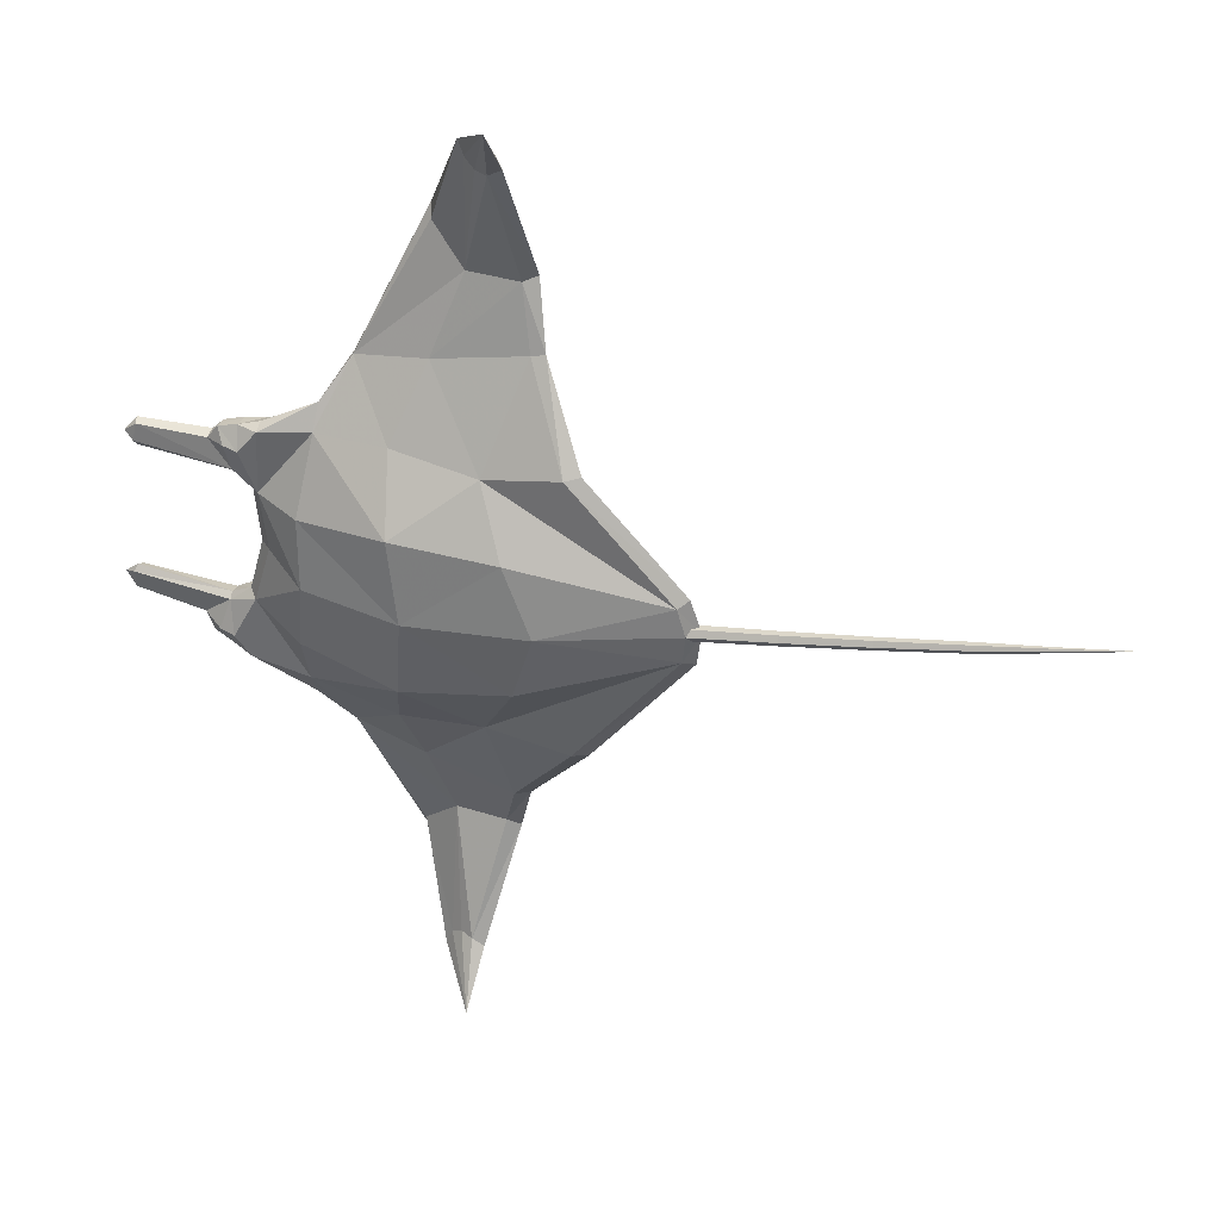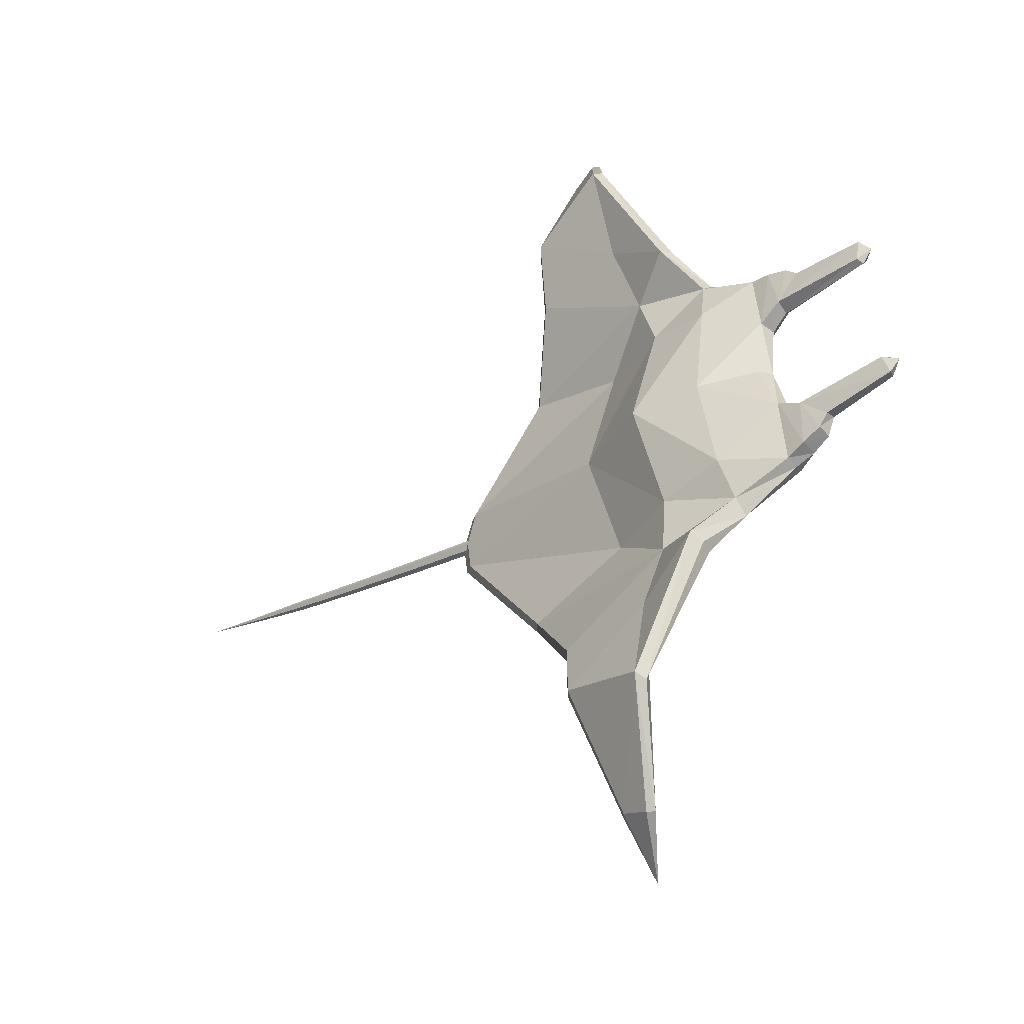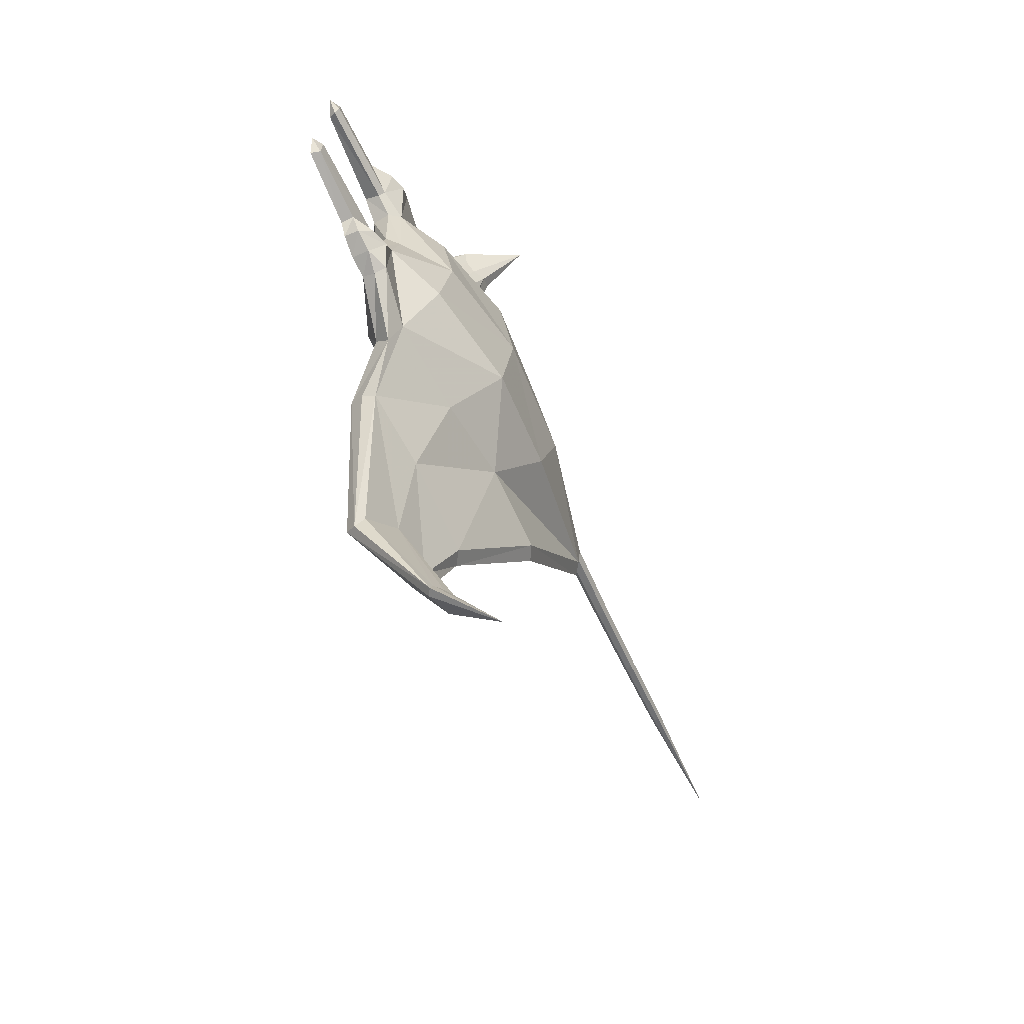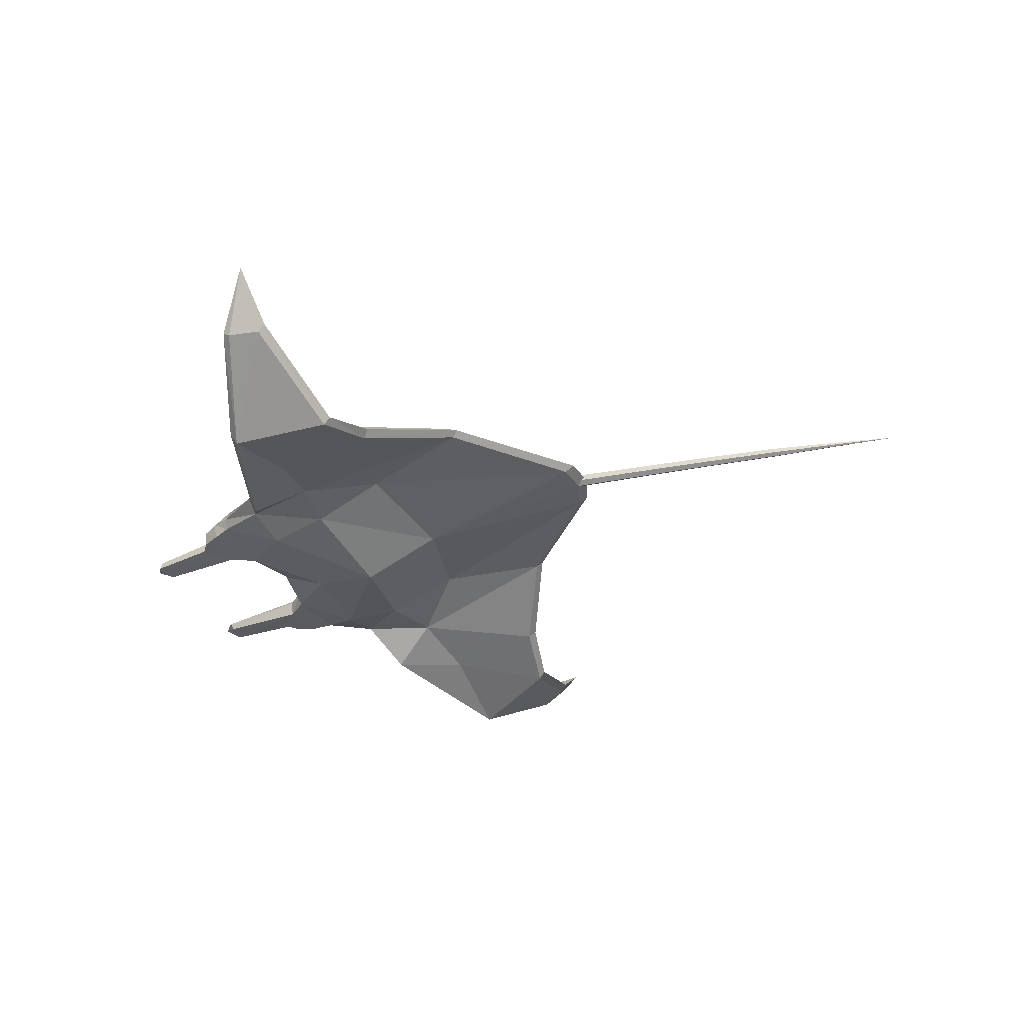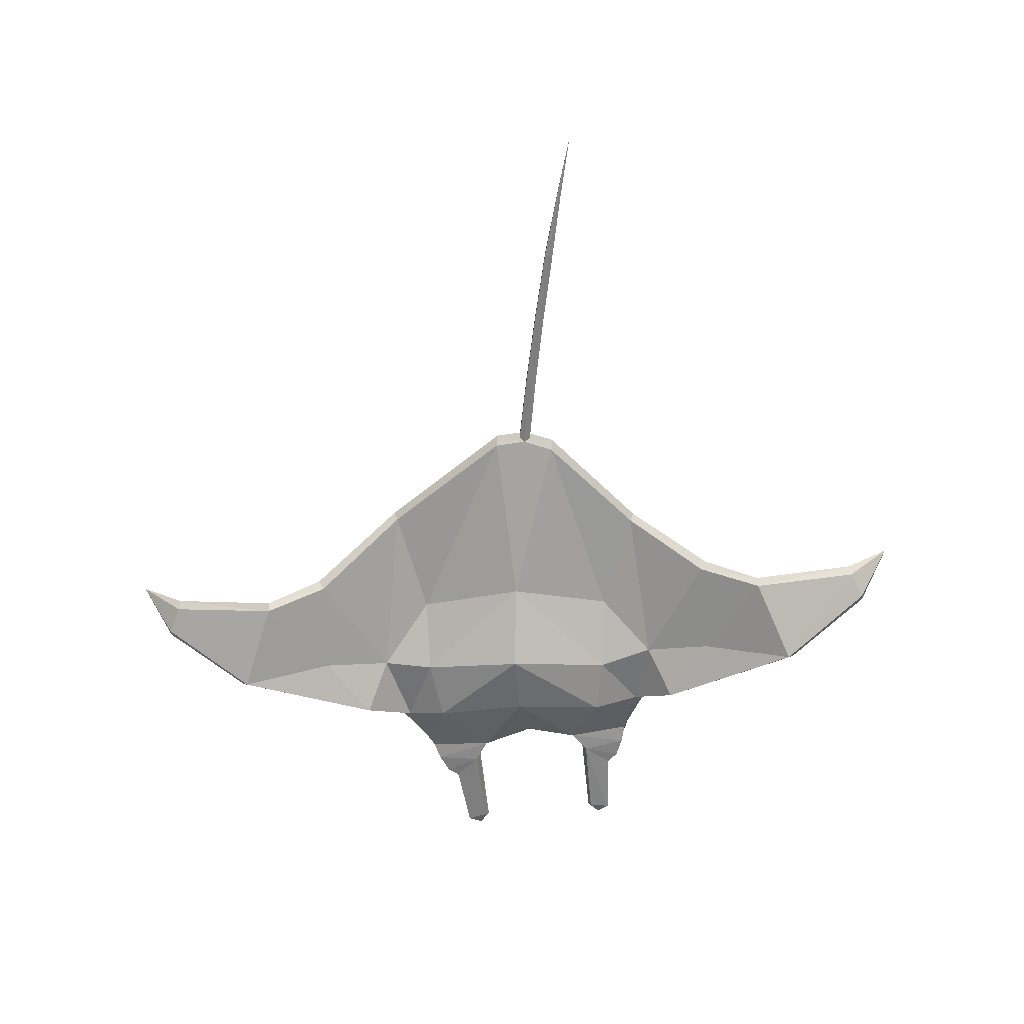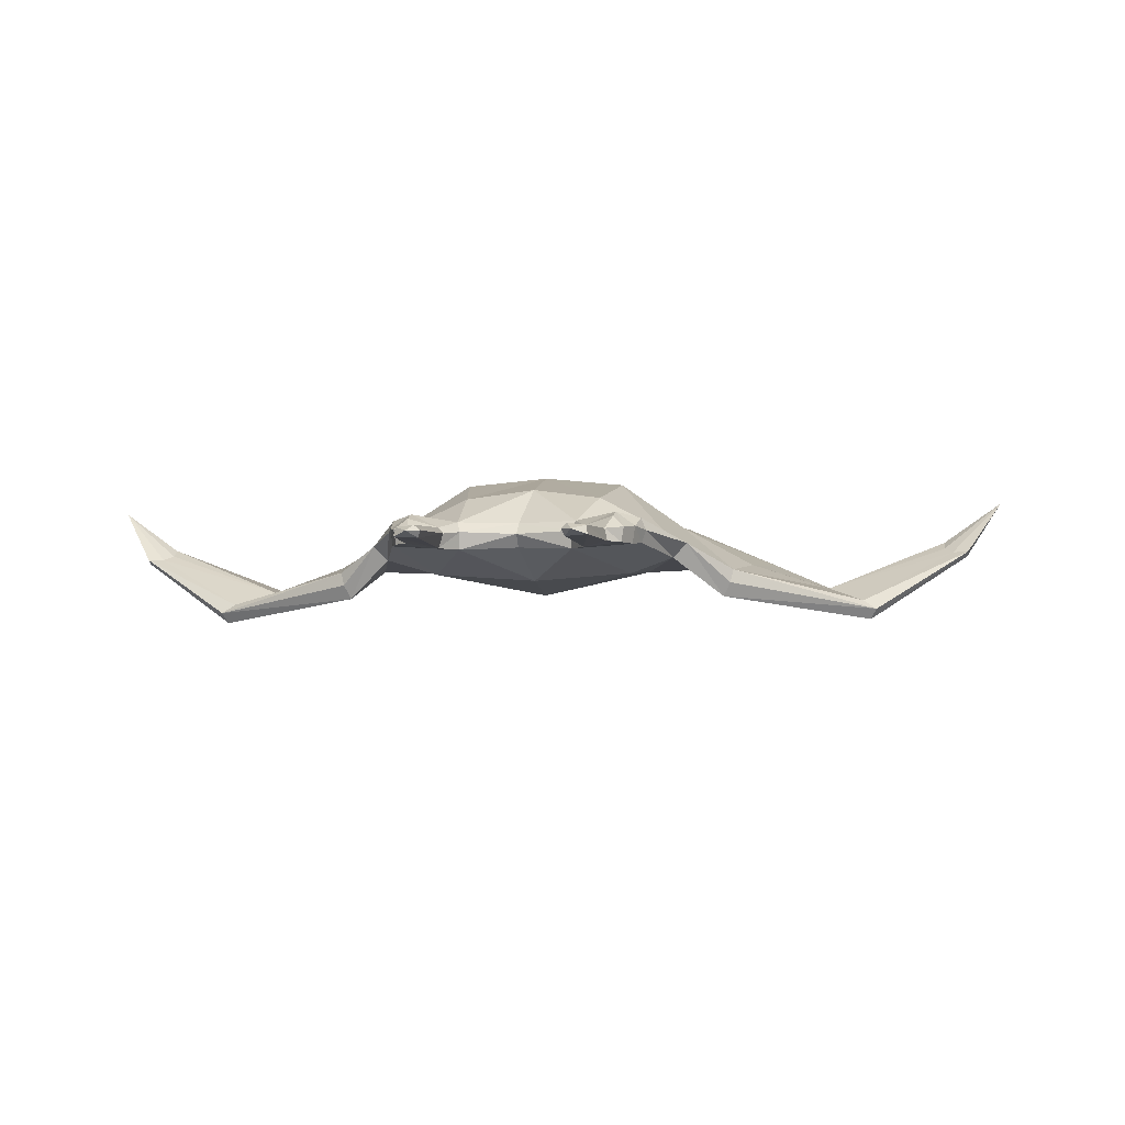
<metadata>
{"format":"obj","ext":"obj","renderer":"f3d","projection":"perspective","resolution":1024,"background":"white","views":[{"elev":35.7,"azim":15.8,"up":"+Y"},{"elev":-39.2,"azim":-142.3,"up":"+Y"},{"elev":-62.6,"azim":-66.5,"up":"+Y"},{"elev":-35.7,"azim":21.8,"up":"+Z"},{"elev":-61.7,"azim":90.9,"up":"+Z"},{"elev":-4.4,"azim":-85.0,"up":"+Z"}]}
</metadata>
<code>
g zhucheng_yewai_370_shayu02
v -190.8 -1984 46.7
v -118.8 -1998 55
v -104.4 -1947 92.92
v -185.9 -1933 73.73
v -98.39 -1881 99.87
v -18.27 -1935 90.02
v -0.8415 -1878 96.18
v -228.5 -1917 51.14
v -235.1 -1969 52.25
v -179.6 -1878 81.28
v -214.7 -1870 50.61
v -183.2 -1958 12.21
v -190.4 -1993 24.12
v -235.3 -1970 32.47
v -232.7 -1914 28.51
v -115.9 -2074 1.979
v -124.6 -2015 18.99
v -32.6 -2074 15.09
v -46.57 -2129 -4.032
v -166.2 -2033 -5.924
v -121.6 -2154 -22.79
v -126.2 -2159 -14.49
v -170.5 -2038 5.292
v -168.3 -2041 15.89
v -170.5 -2038 5.292
v -126.2 -2159 -14.49
v -123.9 -2148 -7.282
v -129.1 -1970 16.66
v -215.8 -1870 31.04
v -172.4 -1879 7.14
v -235.7 -1973 42.63
v -192.1 -2004 35.66
v -66.73 -2227 36.02
v -90.39 -2237 31.3
v -192.1 -2004 35.66
v -68.59 -1972 42.03
v 25.2 -1999 53.66
v -110.3 -2056 23.82
v -114.8 -1882 -1.354
v -47.3 -1880 29.92
v -96.26 -2237 34.86
v -90.85 -2225 34.91
v -235.7 -1973 42.63
v -93.98 -2121 4.55
v -81.96 -2218 38.71
v -71.48 -2219 44.62
v -52.33 -2123 7.176
v -38.78 -2078 27.96
v -49.1 -1990 62.5
v 17.96 -2001 65.24
v 102.6 -1892 73.53
v 104.9 -1869 74.29
v -96.26 -2237 34.86
v -61.52 -2225 43.74
v -41.45 -2129 2.972
v -27.45 -2079 21.21
v 29.99 -2002 58.98
v 111.5 -1896 67.26
v 115 -1868 67.37
v -235 -1913 42.66
v -223.5 -1869 41.34
v -235 -1913 42.66
v -251.7 -1921 40.17
v -251.7 -1925 45.09
v -251.1 -1963 30.48
v -252.6 -1925 28.28
v -251.9 -1965 44.64
v -267.2 -1957 42.63
v -266.8 -1955 30.65
v -330.2 -1919 39.88
v -330 -1933 38.35
v -274.4 -1943 40.79
v -326.3 -1916 30.26
v -328.6 -1914 35.96
v -251.7 -1921 40.17
v -332.2 -1934 30.99
v -274.4 -1945 30.88
v -330 -1933 38.35
v -274.4 -1943 40.79
v -267.2 -1957 42.63
v -251.9 -1965 44.64
v -245.9 -1950 56.42
v -258.9 -1949 51.98
v -223.5 -1869 41.34
v -328.6 -1914 35.96
v -61.52 -2225 43.74
v -41.45 -2129 2.972
v -27.45 -2079 21.21
v 29.99 -2002 58.98
v 103.2 -1897 61.29
v 111.5 -1896 67.26
v 106.8 -1869 61.99
v 115 -1868 67.37
v -66.6 -2267 78.2
v -66.6 -2267 78.2
v -339.2 -1922 34.88
v -339.2 -1922 34.88
v 419.2 -1823 66.73
v 361.6 -1836 65.56
v 361.3 -1834 64.48
v 361.6 -1836 67.71
v 361.3 -1834 68.77
v 170.6 -1867 64.31
v 170 -1862 61.53
v 236.8 -1853 61.77
v 237.3 -1857 64.24
v 170.6 -1867 69.84
v 237.3 -1857 69.15
v 171.2 -1862 72.66
v 237.3 -1853 71.63
v -175.8 -1765 47.17
v -182.5 -1823 73.71
v -108.4 -1816 92.43
v -117.2 -1763 54.66
v -24.64 -1824 89.51
v -219.7 -1821 51.46
v -216.5 -1768 52.93
v -178.3 -1798 12.18
v -224.2 -1823 28.82
v -216.6 -1768 33.16
v -174 -1757 24.64
v -98.81 -1687 2.214
v -24.93 -1638 -3.841
v -15.81 -1693 15.32
v -112.7 -1745 19.2
v -152.5 -1723 -5.719
v -156.3 -1717 5.502
v -101.7 -1601 -14.27
v -97.46 -1606 -22.58
v -153.9 -1714 16.1
v -100.3 -1612 -7.073
v -101.7 -1601 -14.27
v -156.3 -1717 5.502
v -128.6 -1792 16.38
v -216.4 -1764 43.34
v -174.3 -1745 36.22
v -59.08 -1527 31.49
v -36.37 -1538 36.2
v -174.3 -1745 36.22
v 20.6 -1763 53.13
v -67.57 -1790 41.77
v -94.77 -1704 24.05
v -60.58 -1538 35.1
v -64.92 -1526 35.05
v -216.4 -1764 43.34
v -72.87 -1642 4.737
v -31.16 -1643 7.363
v -41.76 -1545 44.8
v -52.28 -1545 38.88
v -21.31 -1692 22.46
v -47.43 -1772 62.2
v 13.69 -1762 64.71
v 98.2 -1847 73.34
v -64.92 -1526 35.05
v -19.83 -1638 3.164
v -31.31 -1540 43.93
v -10.28 -1689 21.45
v 25.45 -1760 58.44
v 106.1 -1842 67.02
v -226.8 -1824 42.96
v -226.8 -1824 42.96
v -240.8 -1808 45.49
v -241.6 -1812 40.54
v -241.9 -1808 28.67
v -233.3 -1771 31.14
v -233.7 -1769 45.31
v -250.1 -1776 31.26
v -250.2 -1774 43.25
v -259.9 -1787 41.33
v -316.4 -1786 38.85
v -319.2 -1800 40.29
v -315.8 -1803 30.64
v -241.6 -1812 40.54
v -318.6 -1805 36.33
v -318.3 -1785 31.5
v -259.5 -1785 31.43
v -316.4 -1786 38.85
v -259.9 -1787 41.33
v -250.2 -1774 43.25
v -243.7 -1784 52.53
v -230.6 -1785 56.98
v -233.7 -1769 45.31
v -318.6 -1805 36.33
v -31.31 -1540 43.93
v -19.83 -1638 3.164
v -10.28 -1689 21.45
v 25.45 -1760 58.44
v 106.1 -1842 67.02
v 97.86 -1843 61.05
v -32.66 -1498 78.39
v -32.66 -1498 78.39
v -327.4 -1795 35.31
v -327.4 -1795 35.31
v 361 -1832 65.54
v 361 -1832 67.69
v 169.5 -1857 64.27
v 236.2 -1849 64.21
v 169.5 -1857 69.8
v 236.2 -1849 69.12
v 103.6 -1875 65
v 103.1 -1870 61.91
v 303.3 -1843 62.3
v 303.9 -1847 64.46
v 103.8 -1875 71.14
v 303.9 -1847 68.76
v 104.9 -1869 74.29
v 303.3 -1843 70.89
v 102.6 -1864 64.96
v 302.8 -1840 64.43
v 102.8 -1864 71.1
v 302.8 -1840 68.73
f 1 2 3
f 3 4 1
f 5 3 6
f 6 7 5
f 8 9 1
f 1 4 8
f 4 3 5
f 5 10 4
f 10 11 8
f 8 4 10
f 12 13 14
f 14 15 12
f 16 17 18
f 18 19 16
f 20 21 22
f 22 23 20
f 24 25 26
f 26 27 24
f 13 12 28
f 28 17 13
f 15 29 30
f 30 12 15
f 31 14 13
f 13 32 31
f 20 23 32
f 32 13 20
f 21 19 33
f 33 34 21
f 35 25 24
f 24 1 35
f 17 36 37
f 37 18 17
f 24 38 2
f 2 1 24
f 28 39 40
f 40 36 28
f 27 26 41
f 41 42 27
f 9 43 35
f 35 1 9
f 44 45 46
f 46 47 44
f 38 44 47
f 47 48 38
f 39 28 12
f 12 30 39
f 3 2 49
f 49 6 3
f 44 27 42
f 42 45 44
f 44 38 24
f 24 27 44
f 48 50 49
f 49 38 48
f 49 50 51
f 51 6 49
f 51 52 7
f 7 6 51
f 21 34 53
f 53 22 21
f 46 54 55
f 55 47 46
f 47 55 56
f 56 48 47
f 50 48 56
f 56 57 50
f 50 57 58
f 58 51 50
f 51 58 59
f 59 52 51
f 15 60 61
f 61 29 15
f 62 63 64
f 64 8 62
f 15 14 65
f 65 66 15
f 14 31 67
f 67 65 14
f 65 67 68
f 68 69 65
f 64 70 71
f 71 72 64
f 73 74 75
f 75 66 73
f 76 73 66
f 66 77 76
f 78 76 77
f 77 79 78
f 79 77 69
f 69 68 79
f 80 81 82
f 82 83 80
f 81 43 9
f 9 82 81
f 62 8 11
f 11 84 62
f 60 15 66
f 66 75 60
f 70 64 63
f 63 85 70
f 86 33 19
f 19 87 86
f 87 19 18
f 18 88 87
f 18 37 89
f 89 88 18
f 37 90 91
f 91 89 37
f 91 90 92
f 92 93 91
f 92 90 40
f 16 20 17
f 90 37 36
f 94 53 34
f 13 17 20
f 19 21 16
f 49 2 38
f 36 40 90
f 36 17 28
f 33 94 34
f 41 95 42
f 45 95 46
f 42 95 45
f 46 95 54
f 9 8 82
f 82 64 83
f 66 65 69
f 83 64 72
f 66 69 77
f 72 80 83
f 21 20 16
f 8 64 82
f 71 70 96
f 70 85 96
f 74 73 97
f 73 76 97
f 76 78 97
f 94 33 86
f 98 99 100
f 98 101 99
f 98 102 101
f 103 104 105
f 105 106 103
f 107 103 106
f 106 108 107
f 109 107 108
f 108 110 109
f 111 112 113
f 113 114 111
f 5 7 115
f 115 113 5
f 116 112 111
f 111 117 116
f 112 10 5
f 5 113 112
f 10 112 116
f 116 11 10
f 118 119 120
f 120 121 118
f 122 123 124
f 124 125 122
f 126 127 128
f 128 129 126
f 130 131 132
f 132 133 130
f 121 125 134
f 134 118 121
f 119 118 30
f 30 29 119
f 135 136 121
f 121 120 135
f 126 121 136
f 136 127 126
f 129 137 138
f 138 123 129
f 139 111 130
f 130 133 139
f 125 124 140
f 140 141 125
f 130 111 114
f 114 142 130
f 134 141 40
f 40 39 134
f 131 143 144
f 144 132 131
f 117 111 139
f 139 145 117
f 146 147 148
f 148 149 146
f 142 150 147
f 147 146 142
f 39 30 118
f 118 134 39
f 113 115 151
f 151 114 113
f 146 149 143
f 143 131 146
f 146 131 130
f 130 142 146
f 150 142 151
f 151 152 150
f 151 115 153
f 153 152 151
f 153 115 7
f 7 52 153
f 129 128 154
f 154 137 129
f 148 147 155
f 155 156 148
f 147 150 157
f 157 155 147
f 152 158 157
f 157 150 152
f 152 153 159
f 159 158 152
f 153 52 59
f 59 159 153
f 119 29 61
f 61 160 119
f 161 116 162
f 162 163 161
f 119 164 165
f 165 120 119
f 120 165 166
f 166 135 120
f 165 167 168
f 168 166 165
f 162 169 170
f 170 171 162
f 172 164 173
f 173 174 172
f 175 176 164
f 164 172 175
f 177 178 176
f 176 175 177
f 178 168 167
f 167 176 178
f 179 180 181
f 181 182 179
f 182 181 117
f 117 145 182
f 161 84 11
f 11 116 161
f 160 173 164
f 164 119 160
f 171 183 163
f 163 162 171
f 184 185 123
f 123 138 184
f 185 186 124
f 124 123 185
f 124 186 187
f 187 140 124
f 140 187 188
f 188 189 140
f 188 93 92
f 92 189 188
f 92 40 189
f 122 125 126
f 189 141 140
f 190 137 154
f 121 126 125
f 123 122 129
f 151 142 114
f 141 189 40
f 141 134 125
f 138 137 190
f 144 143 191
f 149 148 191
f 143 149 191
f 148 156 191
f 117 181 116
f 181 180 162
f 164 167 165
f 180 169 162
f 164 176 167
f 169 180 179
f 129 122 126
f 116 181 162
f 170 192 171
f 171 192 183
f 174 193 172
f 172 193 175
f 175 193 177
f 190 184 138
f 98 100 194
f 98 194 195
f 98 195 102
f 104 196 197
f 197 105 104
f 196 198 199
f 199 197 196
f 199 198 109
f 109 110 199
f 200 201 104
f 104 103 200
f 202 203 106
f 106 105 202
f 204 200 103
f 103 107 204
f 203 205 108
f 108 106 203
f 206 204 107
f 107 109 206
f 205 207 110
f 110 108 205
f 201 208 196
f 196 104 201
f 209 202 105
f 105 197 209
f 208 210 198
f 198 196 208
f 211 209 197
f 197 199 211
f 198 210 206
f 206 109 198
f 110 207 211
f 211 199 110
f 202 100 99
f 99 203 202
f 205 203 99
f 99 101 205
f 207 205 101
f 101 102 207
f 209 194 100
f 100 202 209
f 211 195 194
f 194 209 211
f 207 102 195
f 195 211 207

</code>
